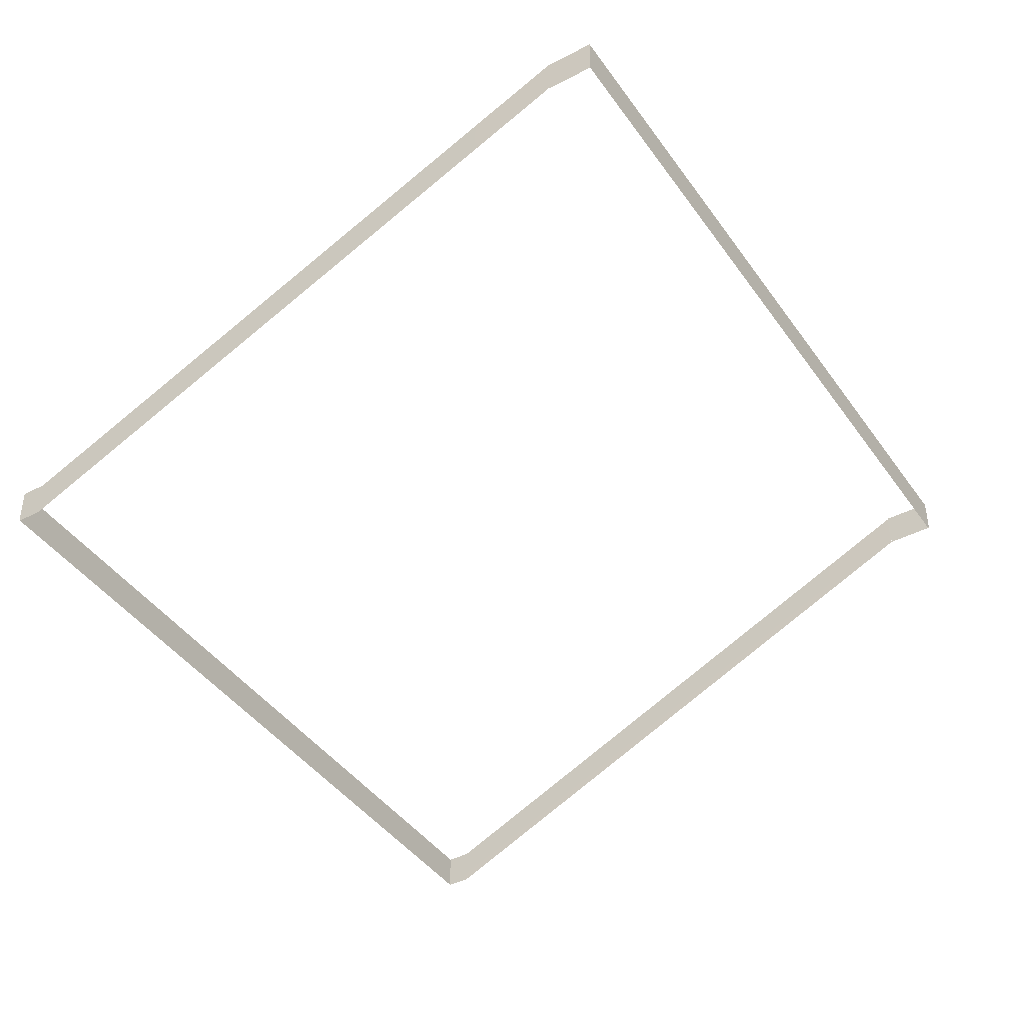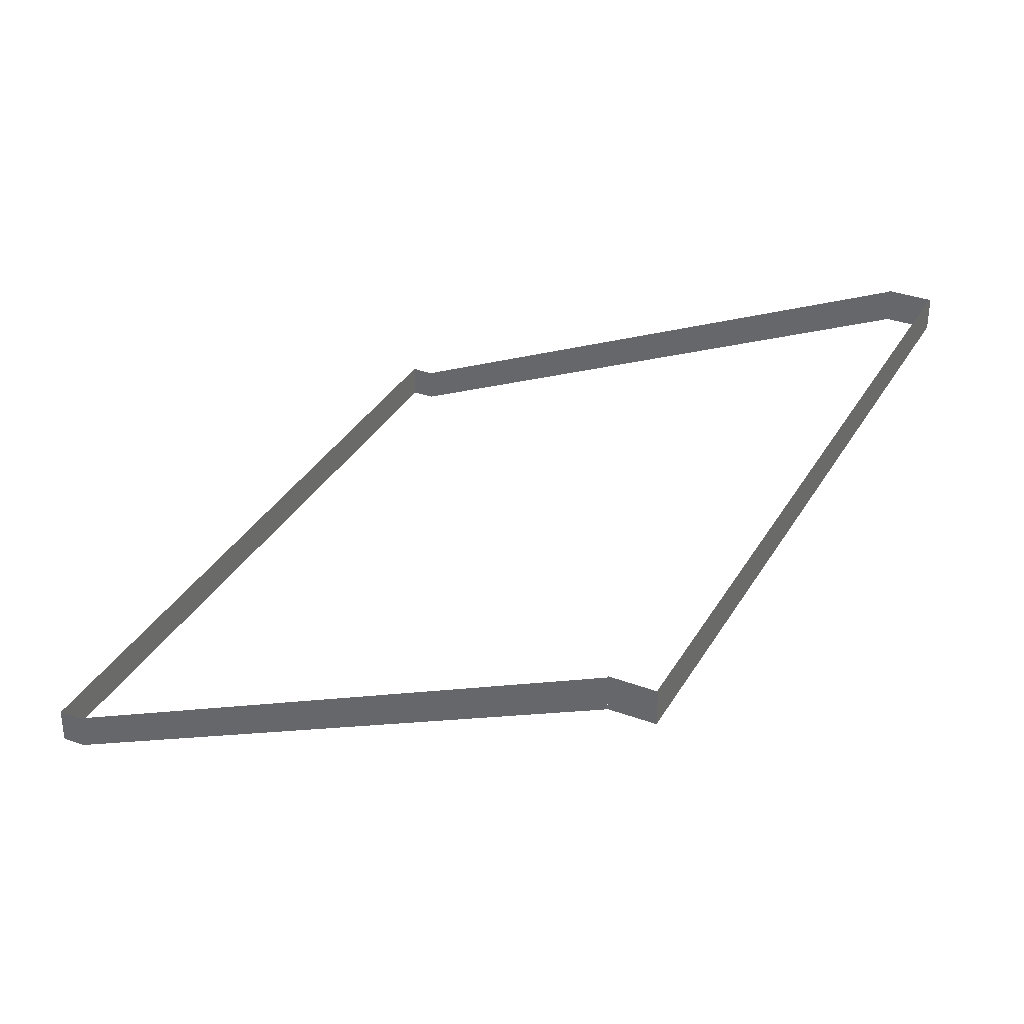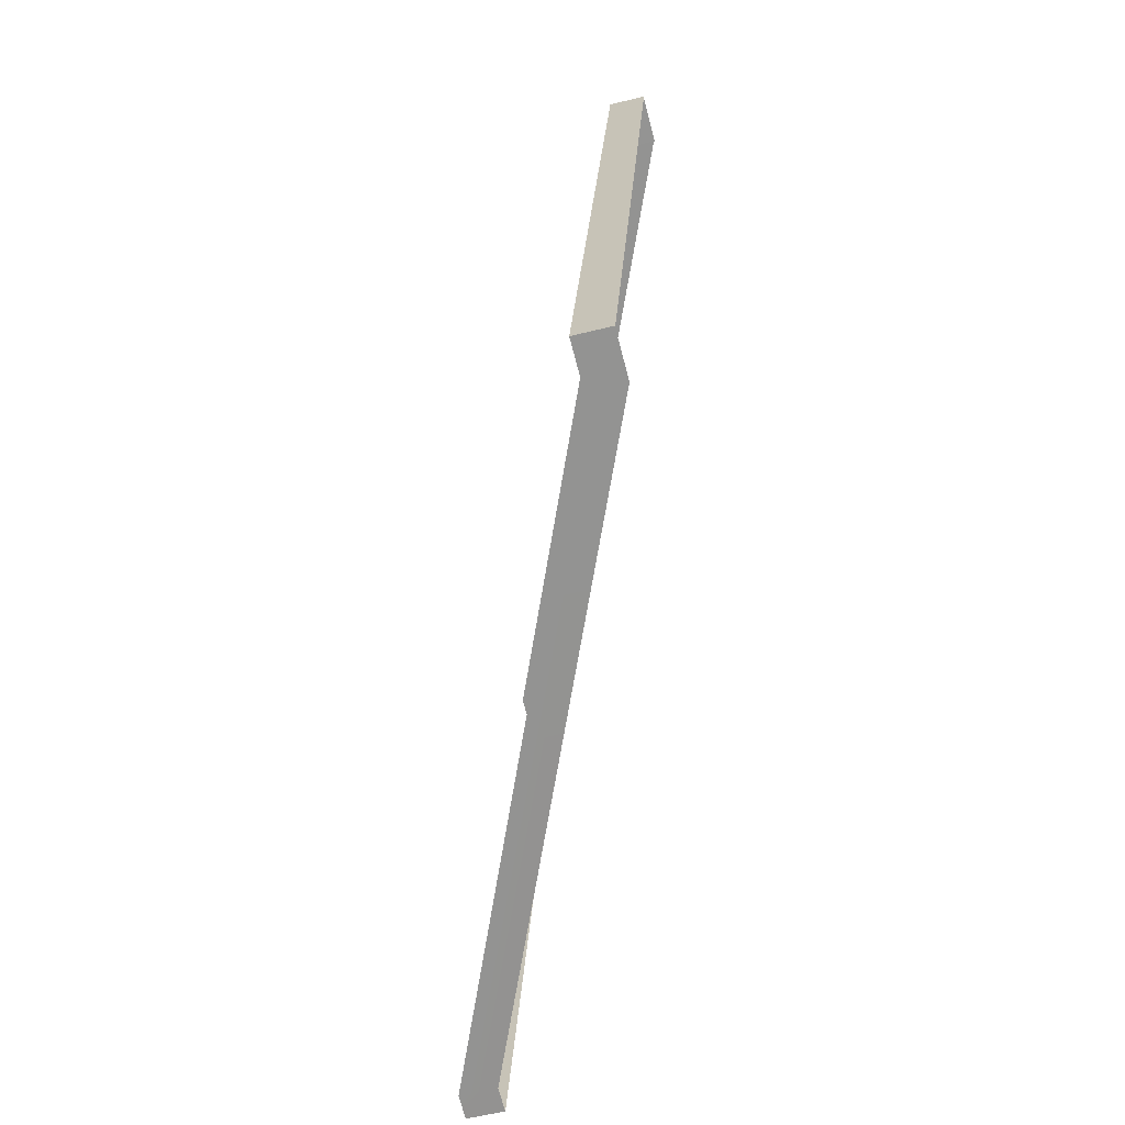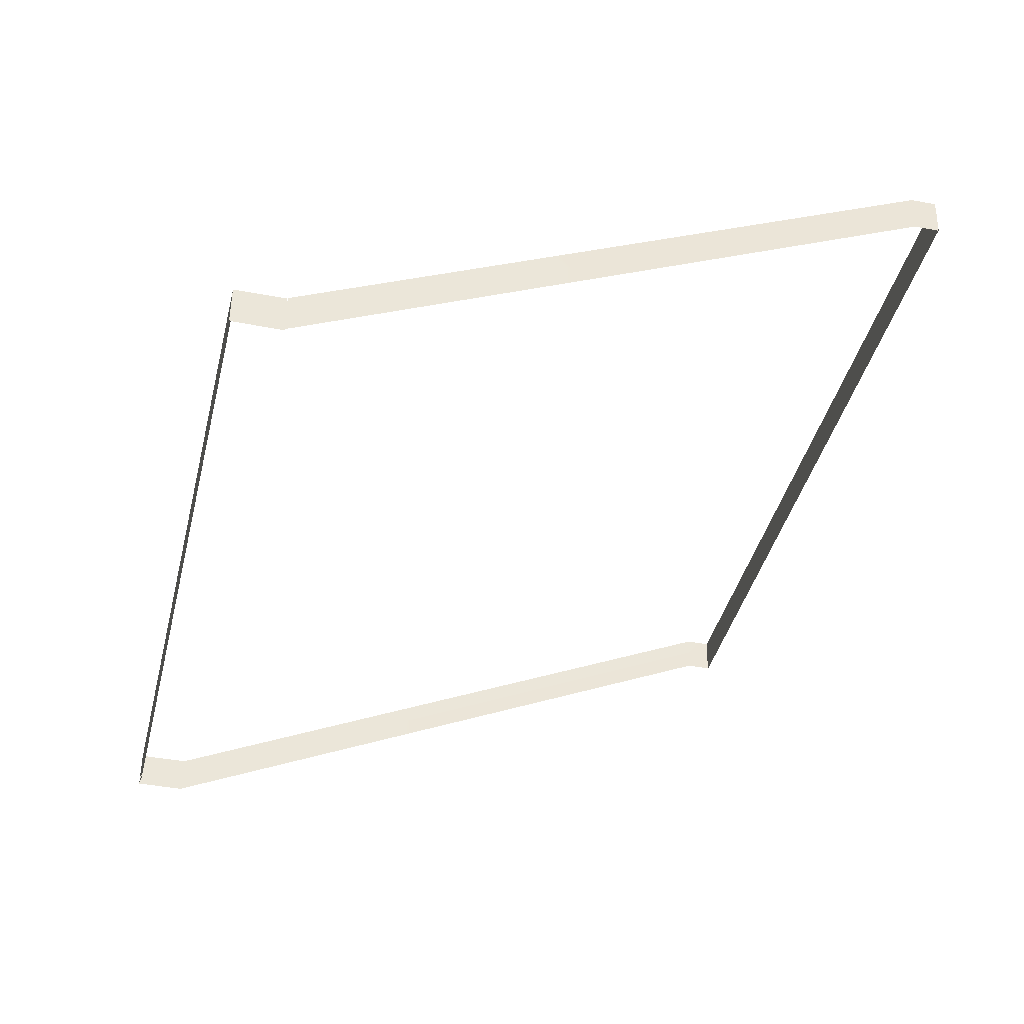
<metadata>
{"format":"obj","ext":"obj","renderer":"f3d","projection":"perspective","resolution":1024,"background":"white","views":[{"elev":-42.2,"azim":-160.7,"up":"+Z"},{"elev":34.4,"azim":-166.6,"up":"+Z"},{"elev":-54.7,"azim":-75.1,"up":"+Y"},{"elev":52.1,"azim":1.0,"up":"+Y"}]}
</metadata>
<code>
o _0TRIBUENE_02_003_SUB0_Scene.125
v -7122 -9.035e+04 -1640
v -7222 -9.033e+04 -1510
v -7222 -9.033e+04 -1640
v -7122 -9.035e+04 -1510
v -7855 -9.357e+04 -1640
v -7123 -9.035e+04 -1510
v -7123 -9.035e+04 -1640
v -7855 -9.357e+04 -1510
v -7855 -9.357e+04 -1660
v -7123 -9.035e+04 -1660
v -7221 -9.033e+04 -1640
v -7221 -9.033e+04 -1660
v -9679 -8.977e+04 -540.4
v -9679 -8.977e+04 -520.4
v -7853 -9.357e+04 -1640
v -7853 -9.357e+04 -1510
v -9679 -8.977e+04 -520.4
v -9679 -8.977e+04 -390.4
v -1.061e+04 -9.295e+04 -518.2
v -9876 -8.973e+04 -518.2
v -9876 -8.973e+04 -388.2
v -1.061e+04 -9.295e+04 -388.2
v -1.061e+04 -9.295e+04 -538.2
v -9876 -8.973e+04 -538.2
v -9874 -8.973e+04 -518.3
v -9874 -8.973e+04 -388.3
v -1.061e+04 -9.295e+04 -388.3
v -1.061e+04 -9.295e+04 -518.3
v -7221 -9.033e+04 -1510
v -9679 -8.977e+04 -390.4
v -9678 -8.977e+04 -518.3
v -9678 -8.977e+04 -388.3
v -9681 -8.977e+04 -538.2
v -9681 -8.977e+04 -518.2
v -9681 -8.977e+04 -388.2
v -1.041e+04 -9.3e+04 -518.2
v -1.041e+04 -9.3e+04 -388.2
v -1.041e+04 -9.3e+04 -538.2
v -1.041e+04 -9.299e+04 -518.3
v -1.041e+04 -9.299e+04 -388.3
v -9679 -8.977e+04 -520.4
v -7222 -9.033e+04 -1510
v -7222 -9.033e+04 -1640
v -9679 -8.977e+04 -390.4
v -9679 -8.977e+04 -540.4
v -7222 -9.033e+04 -1660
v -7125 -9.035e+04 -1660
v -7125 -9.035e+04 -1640
v -9679 -8.977e+04 -520.4
v -7222 -9.033e+04 -1510
v -7222 -9.033e+04 -1640
v -9679 -8.977e+04 -390.4
v -7857 -9.357e+04 -1660
v -7857 -9.357e+04 -1640
v -7124 -9.035e+04 -1640
v -7124 -9.035e+04 -1510
v -7125 -9.035e+04 -1510
v -7857 -9.357e+04 -1510
v -7856 -9.357e+04 -1640
v -7856 -9.357e+04 -1510
v -1.041e+04 -9.299e+04 -520.4
v -7953 -9.355e+04 -1640
v -7953 -9.355e+04 -1510
v -1.041e+04 -9.299e+04 -390.4
v -1.041e+04 -9.299e+04 -540.4
v -7953 -9.355e+04 -1660
v -1.06e+04 -9.295e+04 -518.2
v -9873 -8.973e+04 -388.2
v -9873 -8.973e+04 -518.2
v -1.06e+04 -9.295e+04 -388.2
v -1.06e+04 -9.295e+04 -538.2
v -9873 -8.973e+04 -538.2
v -9871 -8.973e+04 -518.3
v -1.06e+04 -9.295e+04 -518.3
v -1.06e+04 -9.295e+04 -388.3
v -9871 -8.973e+04 -388.3
v -9680 -8.978e+04 -518.3
v -9680 -8.978e+04 -388.3
v -9682 -8.978e+04 -538.2
v -9682 -8.978e+04 -518.2
v -9682 -8.978e+04 -388.2
v -1.041e+04 -9.299e+04 -518.2
v -1.041e+04 -9.299e+04 -388.2
v -1.041e+04 -9.299e+04 -538.2
v -1.041e+04 -9.299e+04 -518.3
v -1.041e+04 -9.299e+04 -388.3
v -1.041e+04 -9.299e+04 -520.4
v -7954 -9.355e+04 -1510
v -7954 -9.355e+04 -1640
v -1.041e+04 -9.299e+04 -390.4
v -1.041e+04 -9.299e+04 -540.4
v -7954 -9.355e+04 -1660
v -7853 -9.357e+04 -1640
v -7953 -9.355e+04 -1510
v -7953 -9.355e+04 -1640
v -7853 -9.357e+04 -1510
v -1.041e+04 -9.299e+04 -520.4
v -1.041e+04 -9.299e+04 -390.4
v -1.041e+04 -9.299e+04 -520.4
v -7953 -9.355e+04 -1510
v -7953 -9.355e+04 -1640
v -1.041e+04 -9.299e+04 -390.4
v -7855 -9.357e+04 -1640
v -7855 -9.357e+04 -1510
f 1 3 2
f 1 2 4
f 5 7 6
f 5 6 8
f 9 10 7
f 9 7 5
f 10 11 7
f 10 12 11
f 13 11 12
f 14 11 13
f 15 1 4
f 15 4 16
f 17 2 3
f 18 2 17
f 19 21 20
f 21 19 22
f 23 20 24
f 20 23 19
f 25 27 26
f 27 25 28
f 7 11 29
f 7 29 6
f 14 29 11
f 30 29 14
f 31 25 26
f 31 26 32
f 33 24 20
f 33 20 34
f 34 20 21
f 34 21 35
f 36 37 19
f 19 37 22
f 36 23 38
f 23 36 19
f 39 40 28
f 28 40 27
f 41 43 42
f 41 42 44
f 45 43 41
f 45 46 43
f 47 43 46
f 43 47 48
f 49 51 50
f 49 50 52
f 53 48 47
f 48 53 54
f 55 50 51
f 50 55 56
f 48 42 43
f 42 48 57
f 54 57 48
f 57 54 58
f 59 56 55
f 56 59 60
f 61 63 62
f 64 63 61
f 61 62 65
f 65 62 66
f 53 66 62
f 53 62 54
f 54 62 63
f 54 63 58
f 67 69 68
f 67 68 70
f 71 72 69
f 71 69 67
f 73 75 74
f 75 73 76
f 77 76 73
f 76 77 78
f 79 69 72
f 69 79 80
f 80 68 69
f 68 80 81
f 82 67 83
f 67 70 83
f 67 82 71
f 84 71 82
f 85 74 86
f 74 75 86
f 87 89 88
f 87 88 90
f 91 89 87
f 91 92 89
f 9 89 92
f 89 9 5
f 5 88 89
f 88 5 8
f 93 95 94
f 93 94 96
f 97 94 95
f 98 94 97
f 99 101 100
f 99 100 102
f 103 100 101
f 100 103 104

</code>
